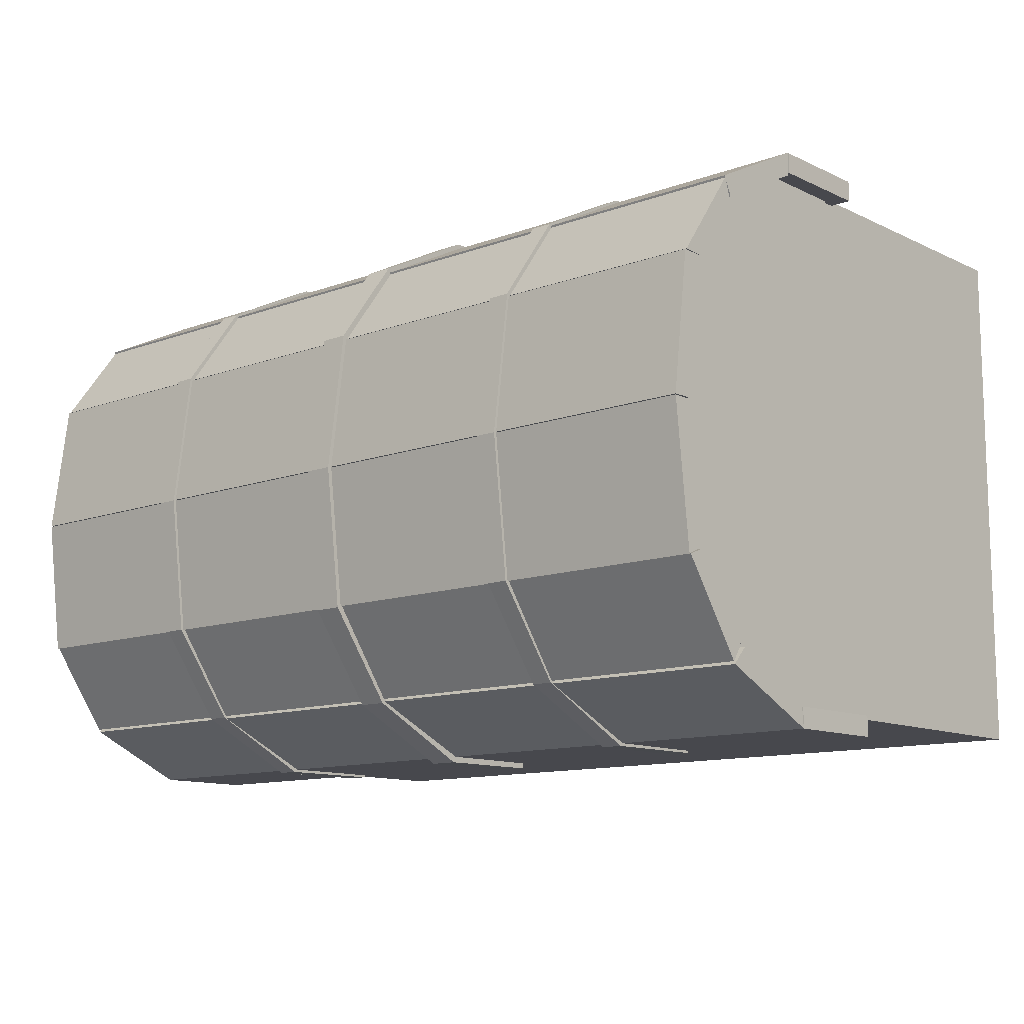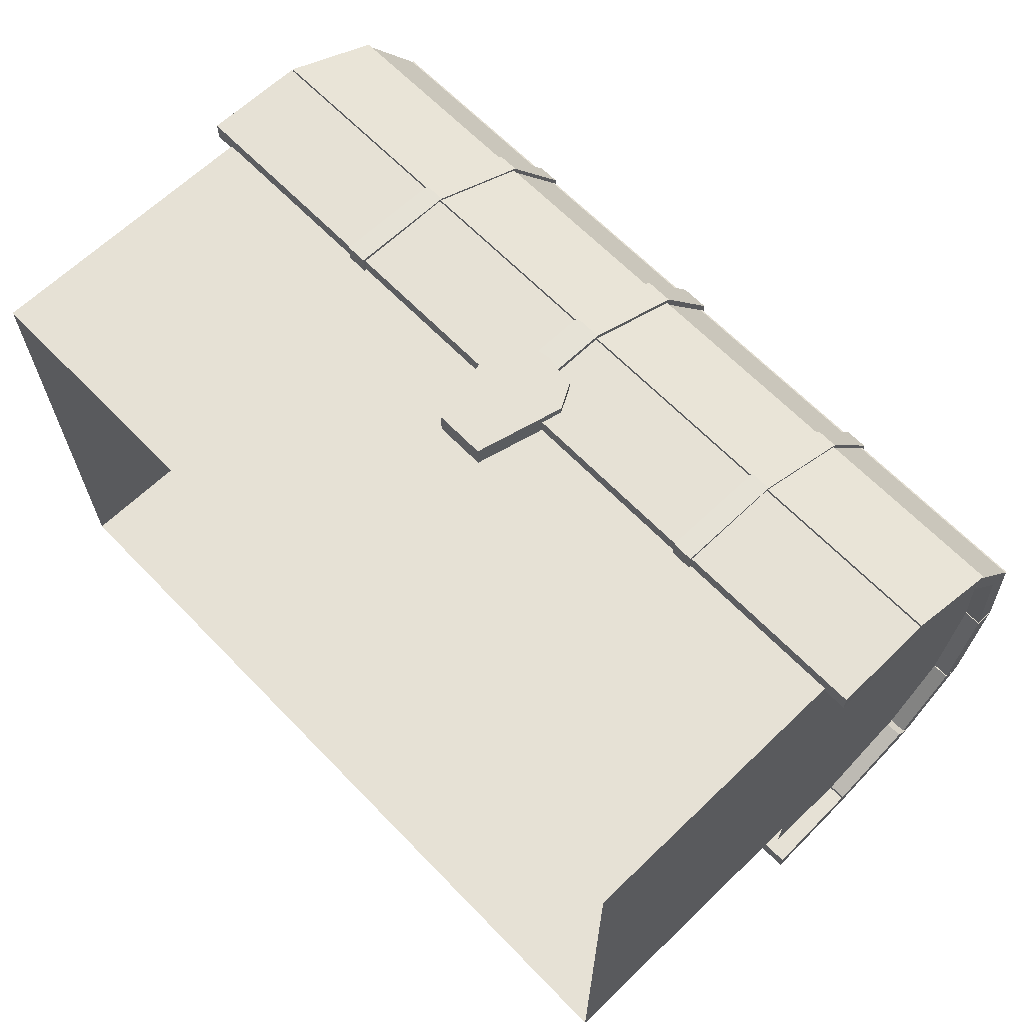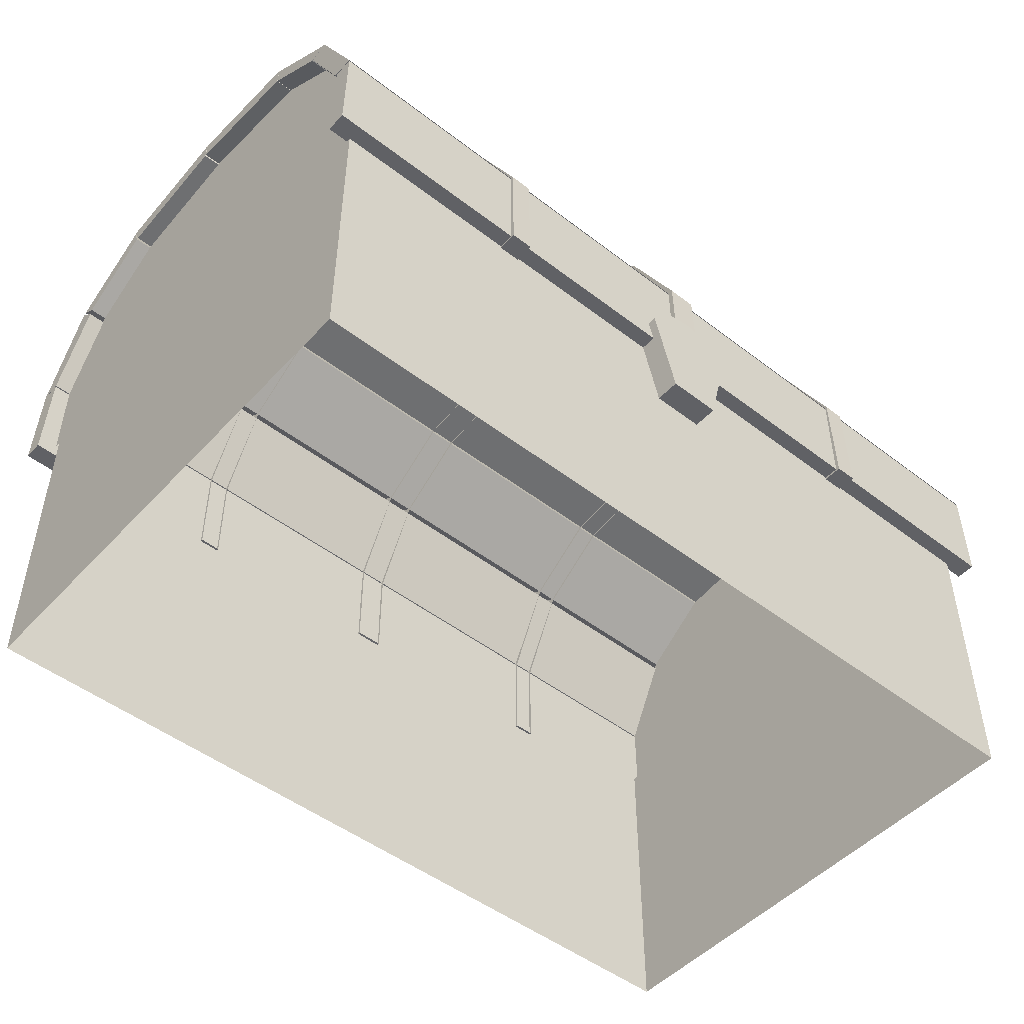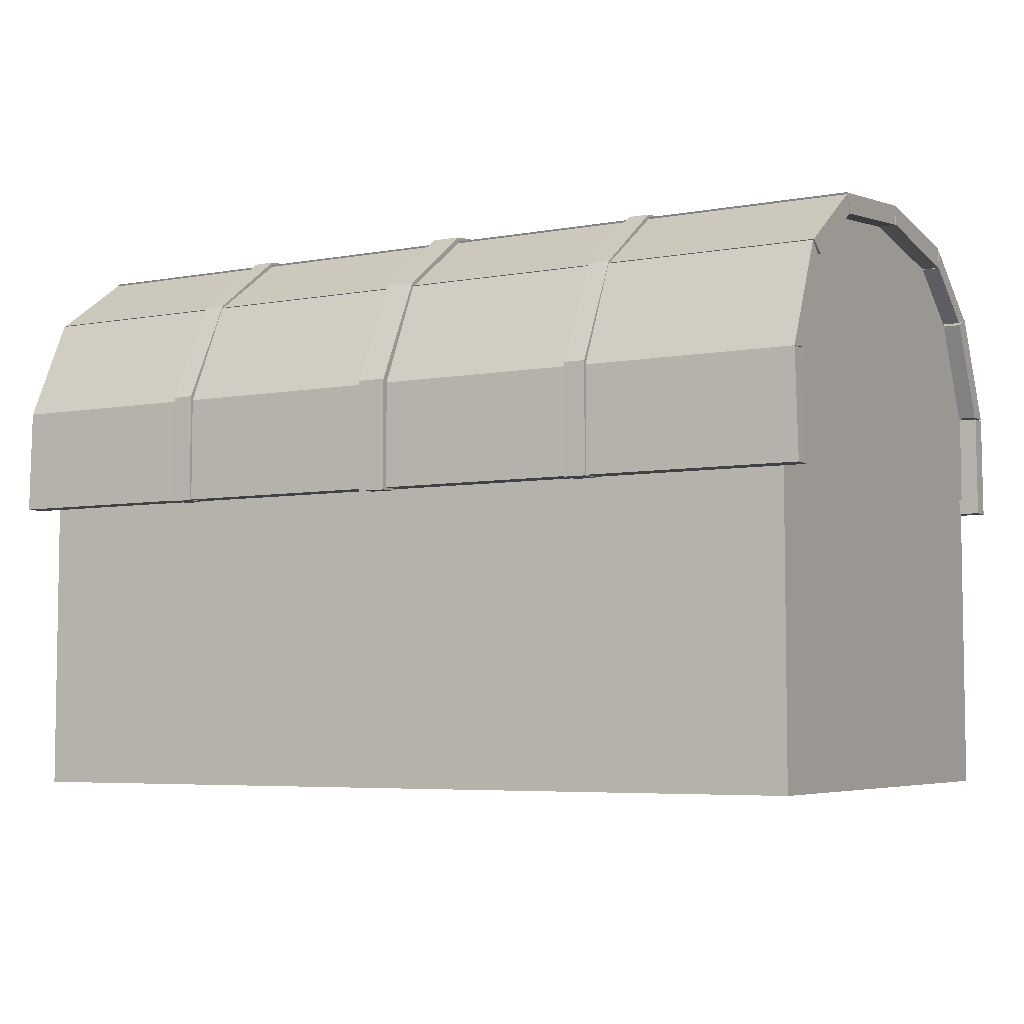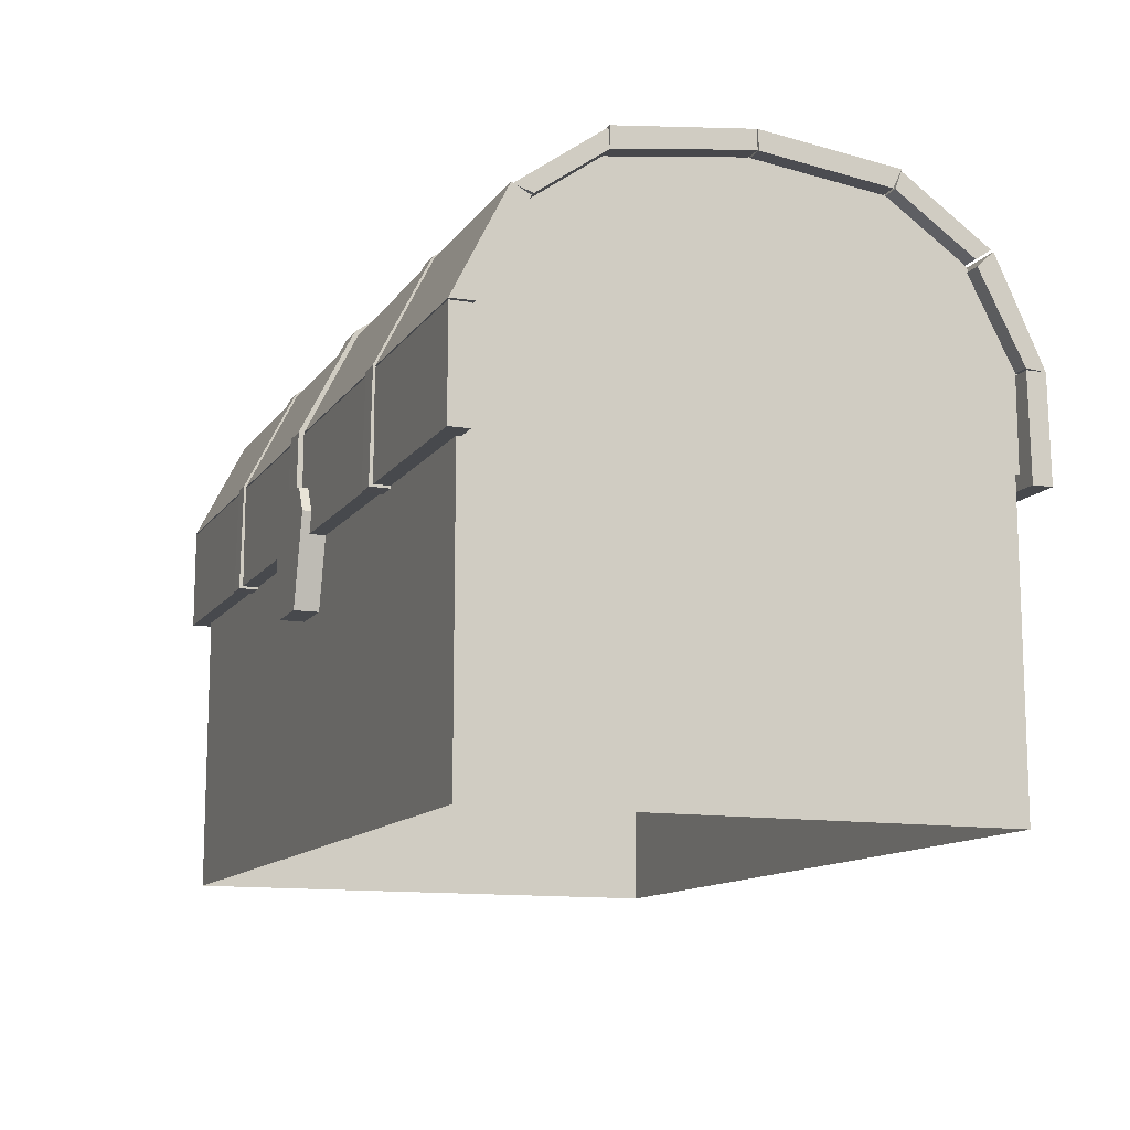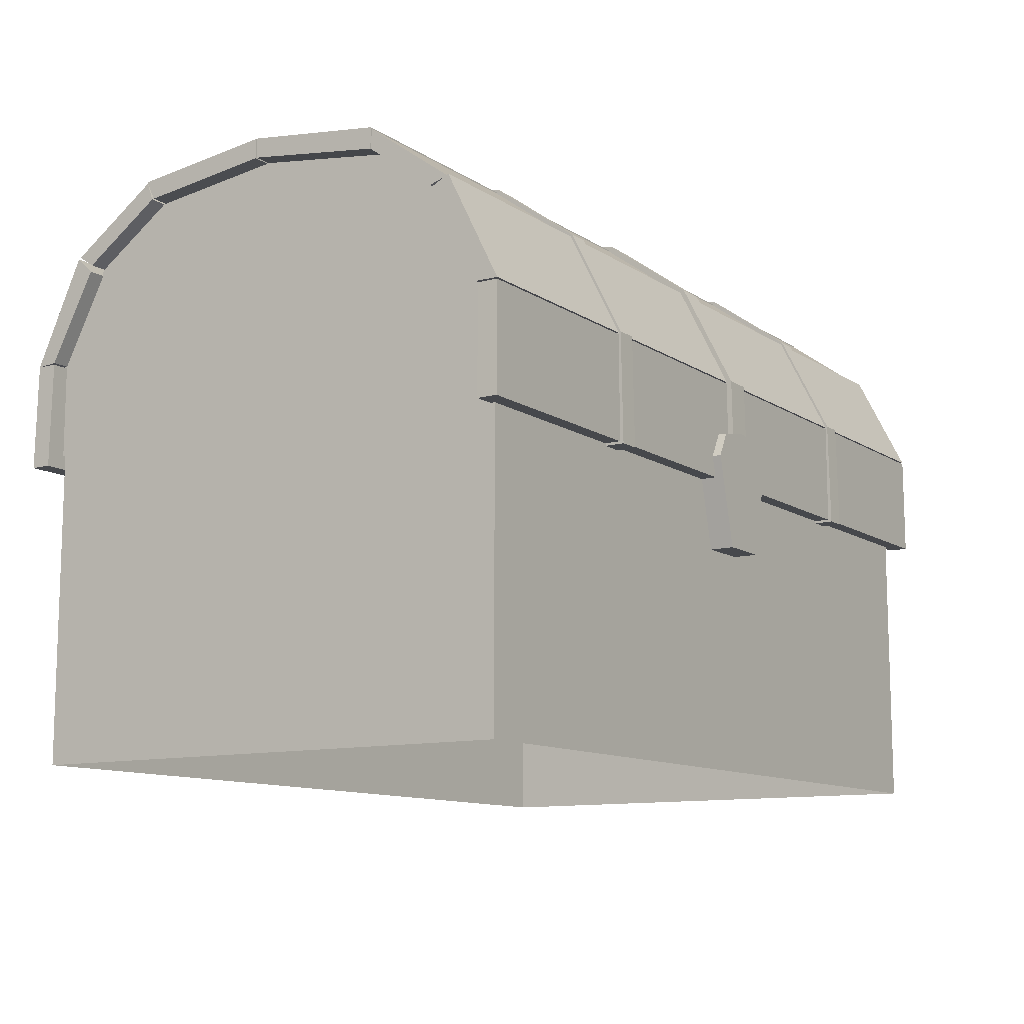
<metadata>
{"format":"obj","ext":"obj","renderer":"f3d","projection":"perspective","resolution":1024,"background":"white","views":[{"elev":-11.7,"azim":-138.6,"up":"+Z"},{"elev":64.8,"azim":46.0,"up":"+Z"},{"elev":-49.0,"azim":-40.5,"up":"+Y"},{"elev":-5.5,"azim":-150.6,"up":"+Y"},{"elev":-12.3,"azim":68.5,"up":"+Y"},{"elev":-11.2,"azim":-56.9,"up":"+Y"}]}
</metadata>
<code>
o Cubo_Cubo.001
v 1.52 0.8542 -0.4583
v 1.52 0.8542 0.001121
v 1.52 0.8542 0.4606
v 1.52 1.772 0.003755
v 1.52 1.715 -0.4583
v 1.52 1.715 0.4606
v 1.52 1.185 0.9205
v 1.52 0.8542 -0.9182
v 1.52 1.185 -0.9182
v 1.52 0.8542 0.9205
v 1.52 0.8542 -0.7433
v 1.52 1.518 -0.7433
v 1.52 1.518 0.7455
v 1.52 0.8542 0.7455
v 1.586 0.7999 0.9837
v 1.583 1.17 0.9837
v 1.583 1.176 -0.9815
v 1.583 1.771 0.4879
v 1.583 1.176 0.9837
v 1.583 1.554 -0.8006
v 1.583 1.516 -0.7437
v 1.583 1.708 -0.4659
v 1.583 1.518 0.7329
v 1.583 1.177 0.9023
v 1.583 1.176 -0.9101
v 1.583 1.493 -0.7485
v 1.583 1.697 0.4877
v 0.1734 0.8746 1.015
v 0.1734 0.8746 0.8761
v 0.09327 0.5497 1.015
v 0.125 0.964 1.015
v 0.09327 0.5497 0.8761
v 0.125 0.964 0.8761
v 0.05098 0.7957 -1.001
v 0.05098 1.784 0.4998
v 0.05098 1.791 -0.4972
v 0.05098 1.561 -0.8156
v 0.05043 0.8026 -0.8997
v 0.05043 1.168 -0.9015
v 0.05043 1.754 -0.001296
v 0.05043 1.693 0.4592
v 0.05043 1.494 0.7247
v 0.05043 1.156 0.8996
v 0.05043 0.7909 0.9074
v 0.05043 1.707 -0.4492
v 0.05043 1.509 -0.739
v 0.8037 1.844 -0.000124
v 0.8808 0.7914 0.9974
v 0.8808 1.844 -0.000124
v 0.8808 0.8022 -0.9897
v 0.8037 0.7914 0.9974
v 0.8037 0.8022 -0.9897
v 0.8808 1.78 0.4943
v 0.8037 1.78 0.4943
v 0.8808 1.556 0.8018
v 0.8037 1.556 0.8018
v 0.8808 1.18 0.9908
v 0.8037 1.18 0.9908
v 0.8808 1.786 -0.4918
v 0.8037 1.786 -0.4918
v 0.8808 1.559 -0.8067
v 0.8037 1.559 -0.8067
v 0.8808 1.189 -0.9916
v 0.8037 1.189 -0.9916
v 0.8037 1.168 -0.9015
v 0.8037 0.8026 -0.8997
v 0.8808 0.8026 -0.8997
v 0.8808 1.168 -0.9015
v 0.8037 1.693 0.4592
v 0.8037 1.754 -0.001296
v 0.8808 1.754 -0.001296
v 0.8808 1.693 0.4592
v 0.8037 1.494 0.7247
v 0.8808 1.494 0.7247
v 0.8037 1.156 0.8996
v 0.8808 1.156 0.8996
v 0.8037 0.7909 0.9074
v 0.8808 0.7909 0.9074
v 0.8037 1.707 -0.4492
v 0.8808 1.707 -0.4492
v 0.8037 1.509 -0.739
v 0.8808 1.509 -0.739
v -1.52 0.8542 -0.4583
v -1.52 0.8542 0.001121
v -1.52 0.8542 0.4606
v -1.52 1.715 0.4606
v -1.52 1.772 0.003755
v -1.52 1.715 -0.4583
v -1.52 0.8542 0.9205
v -1.52 1.185 0.9205
v -1.52 0.8542 -0.9182
v -1.52 1.185 -0.9182
v -1.52 0.8542 -0.7433
v -1.52 1.518 -0.7433
v -1.52 1.518 0.7455
v -1.52 0.8542 0.7455
v -1.583 1.764 0.4922
v -1.583 1.834 0.00112
v -1.583 1.776 -0.491
v 1.583 1.776 -0.491
v 1.583 1.834 0.00377
v 1.583 1.764 0.4922
v -1.586 0.7999 0.9837
v -1.583 1.17 0.9837
v -1.592 0.8051 -0.9815
v 1.592 0.8051 -0.9815
v -1.583 1.55 -0.8094
v 1.583 1.55 0.7967
v -1.583 1.545 0.7918
v -1.583 1.771 0.4879
v 1.583 1.77 -0.4899
v -1.583 1.77 -0.4899
v 1.583 1.834 0.00112
v -1.583 1.834 0.00377
v -1.583 1.176 0.9837
v -1.583 1.176 -0.9815
v 1.583 1.55 -0.8094
v -1.583 1.554 -0.8006
v 1.583 1.545 0.7918
v -1.583 1.55 0.7967
v -1.583 1.516 -0.7437
v -1.583 1.708 -0.4659
v -1.586 0.7999 0.9124
v 1.586 0.7999 0.9124
v 1.583 1.17 0.9124
v -1.583 1.17 0.9124
v -1.583 1.518 0.7329
v -1.583 1.177 0.9023
v 1.592 0.8051 -0.9101
v -1.592 0.8051 -0.9101
v -1.583 1.176 -0.9101
v -1.583 1.709 -0.4591
v -1.583 1.764 0.000154
v 1.583 1.764 0.000154
v 1.583 1.709 -0.4591
v -1.583 1.766 0.00463
v -1.583 1.698 0.4866
v 1.583 1.698 0.4866
v 1.583 1.766 0.00463
v -1.583 1.182 -0.91
v -1.583 1.493 -0.7485
v 1.583 1.182 -0.91
v -1.583 1.697 0.4877
v -1.583 1.525 0.7263
v 1.583 1.525 0.7263
v 0 0.8746 1.015
v -0.1734 0.8746 1.015
v -0.1734 0.8746 0.8761
v -0.09327 0.5497 1.015
v -0.125 0.964 1.015
v -0.09327 0.5497 0.8761
v -0.125 0.964 0.8761
v 0 0.5497 0.8761
v 0 0.9859 0.8761
v 0 0.5497 1.015
v 0 0.9859 1.015
v 0.05098 1.849 -0.000131
v -0.05098 0.7848 1.008
v -0.05098 1.849 -0.000131
v -0.05098 0.7957 -1.001
v 0.05098 0.7848 1.008
v -0.05098 1.784 0.4998
v -0.05098 1.558 0.8106
v 0.05098 1.558 0.8106
v -0.05098 1.177 1.002
v 0.05098 1.177 1.002
v -0.05098 1.791 -0.4972
v -0.05098 1.561 -0.8156
v -0.05098 1.186 -1.002
v 0.05098 1.186 -1.002
v -0.05043 0.8026 -0.8997
v -0.05043 1.168 -0.9015
v -0.05043 1.754 -0.001296
v -0.05043 1.693 0.4592
v -0.05043 1.494 0.7247
v -0.05043 1.156 0.8996
v -0.05043 0.7909 0.9074
v -0.05043 1.707 -0.4492
v -0.05043 1.509 -0.739
v -0.7612 1.844 -0.000124
v -0.8383 0.7914 0.9974
v -0.8383 1.844 -0.000124
v -0.8383 0.8022 -0.9897
v -0.7612 0.7914 0.9974
v -0.7612 0.8022 -0.9897
v -0.8383 1.78 0.4943
v -0.7612 1.78 0.4943
v -0.8383 1.556 0.8018
v -0.7612 1.556 0.8018
v -0.8383 1.18 0.9908
v -0.7612 1.18 0.9908
v -0.8383 1.786 -0.4918
v -0.7612 1.786 -0.4918
v -0.8383 1.559 -0.8067
v -0.7612 1.559 -0.8067
v -0.8383 1.189 -0.9916
v -0.7612 1.189 -0.9916
v -0.7612 1.168 -0.9015
v -0.7612 0.8026 -0.8997
v -0.8383 0.8026 -0.8997
v -0.8383 1.168 -0.9015
v -0.7612 1.693 0.4592
v -0.7612 1.754 -0.001296
v -0.8383 1.754 -0.001296
v -0.8383 1.693 0.4592
v -0.7612 1.494 0.7247
v -0.8383 1.494 0.7247
v -0.7612 1.156 0.8996
v -0.8383 1.156 0.8996
v -0.7612 0.7909 0.9074
v -0.8383 0.7909 0.9074
v -0.7612 1.707 -0.4492
v -0.8383 1.707 -0.4492
v -0.7612 1.509 -0.739
v -0.8383 1.509 -0.739
v -1.512 -0.2423 0.9278
v -1.512 0.9079 0.9278
v -1.512 -0.2423 -0.9085
v -1.512 0.9079 -0.9085
v 1.5 -0.2423 0.9278
v 1.5 0.9079 0.9278
v 1.5 -0.2423 -0.9085
v 1.5 0.9079 -0.9085
f 2 4 6 3
f 14 13 7 10
f 1 5 4 2
f 11 12 5 1
f 8 9 12 11
f 3 6 13 14
f 17 117 26 142
f 108 19 24 23
f 16 15 124 125
f 102 119 145 27
f 20 111 22 21
f 101 18 138 139
f 106 17 25 129
f 29 33 31 28
f 153 32 30 155
f 32 29 28 30
f 33 154 156 31
f 28 31 156 146
f 30 28 146 155
f 166 161 44 43
f 35 164 42 41
f 170 37 46 39
f 36 157 40 45
f 34 170 39 38
f 164 166 43 42
f 157 35 41 40
f 37 36 45 46
f 64 63 50 52
f 54 53 49 47
f 56 55 53 54
f 58 57 55 56
f 51 48 57 58
f 47 49 59 60
f 60 59 61 62
f 62 61 63 64
f 52 50 67 66
f 60 62 81 79
f 57 48 78 76
f 64 52 66 65
f 51 58 75 77
f 53 55 74 72
f 63 61 82 68
f 56 54 69 73
f 62 64 65 81
f 48 51 77 78
f 59 49 71 80
f 50 63 68 67
f 47 60 79 70
f 55 57 76 74
f 49 53 72 71
f 58 56 73 75
f 54 47 70 69
f 61 59 80 82
f 84 85 86 87
f 96 89 90 95
f 83 84 87 88
f 93 83 88 94
f 91 93 94 92
f 85 96 95 86
f 118 112 111 20
f 103 15 16 104
f 120 115 19 108
f 106 105 116 17
f 99 98 113 100
f 114 110 18 101
f 116 107 117 17
f 97 109 119 102
f 121 21 22 122
f 123 126 125 124
f 127 23 24 128
f 129 25 131 130
f 132 135 134 133
f 136 139 138 137
f 140 142 26 141
f 143 27 145 144
f 109 144 145 119
f 103 123 124 15
f 98 133 134 113
f 116 140 141 107
f 120 127 128 115
f 20 21 121 118
f 104 126 123 103
f 97 143 144 109
f 113 134 135 100
f 108 23 127 120
f 99 132 133 98
f 102 27 143 97
f 100 135 132 99
f 118 121 122 112
f 110 137 138 18
f 101 139 136 114
f 114 136 137 110
f 115 128 24 19
f 16 125 126 104
f 17 142 140 116
f 116 131 25 17
f 105 130 131 116
f 107 141 26 117
f 106 129 130 105
f 112 122 22 111
f 148 147 150 152
f 153 155 149 151
f 151 149 147 148
f 152 150 156 154
f 147 146 156 150
f 149 155 146 147
f 170 34 160 169
f 35 157 159 162
f 164 35 162 163
f 166 164 163 165
f 161 166 165 158
f 157 36 167 159
f 36 37 168 167
f 37 170 169 168
f 165 176 177 158
f 162 174 175 163
f 169 172 179 168
f 167 178 173 159
f 160 171 172 169
f 163 175 176 165
f 159 173 174 162
f 38 171 160 34
f 168 179 178 167
f 197 185 183 196
f 187 180 182 186
f 189 187 186 188
f 191 189 188 190
f 184 191 190 181
f 180 193 192 182
f 193 195 194 192
f 195 197 196 194
f 185 199 200 183
f 193 212 214 195
f 190 209 211 181
f 197 198 199 185
f 184 210 208 191
f 186 205 207 188
f 196 201 215 194
f 189 206 202 187
f 195 214 198 197
f 181 211 210 184
f 192 213 204 182
f 183 200 201 196
f 180 203 212 193
f 188 207 209 190
f 182 204 205 186
f 191 208 206 189
f 187 202 203 180
f 194 215 213 192
f 216 217 219 218
f 218 219 223 222
f 222 223 221 220
f 220 221 217 216

</code>
